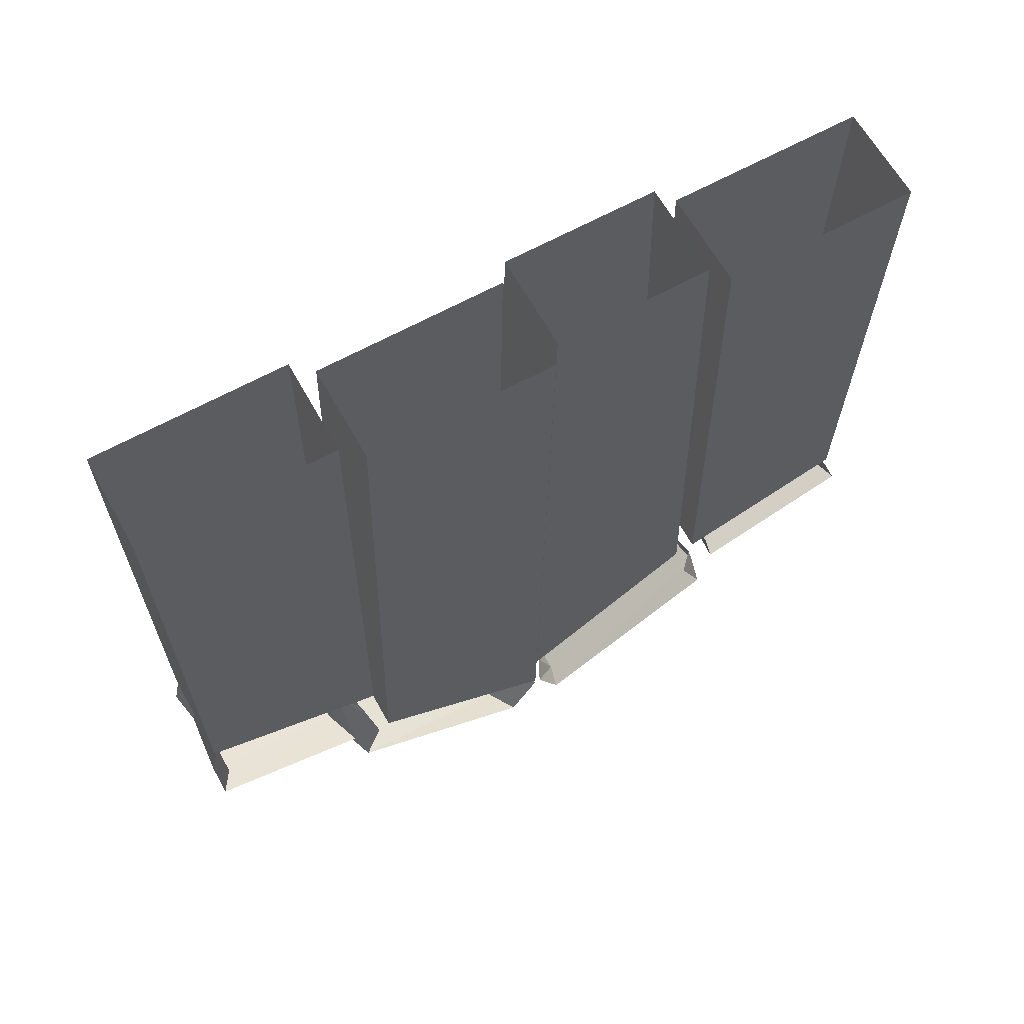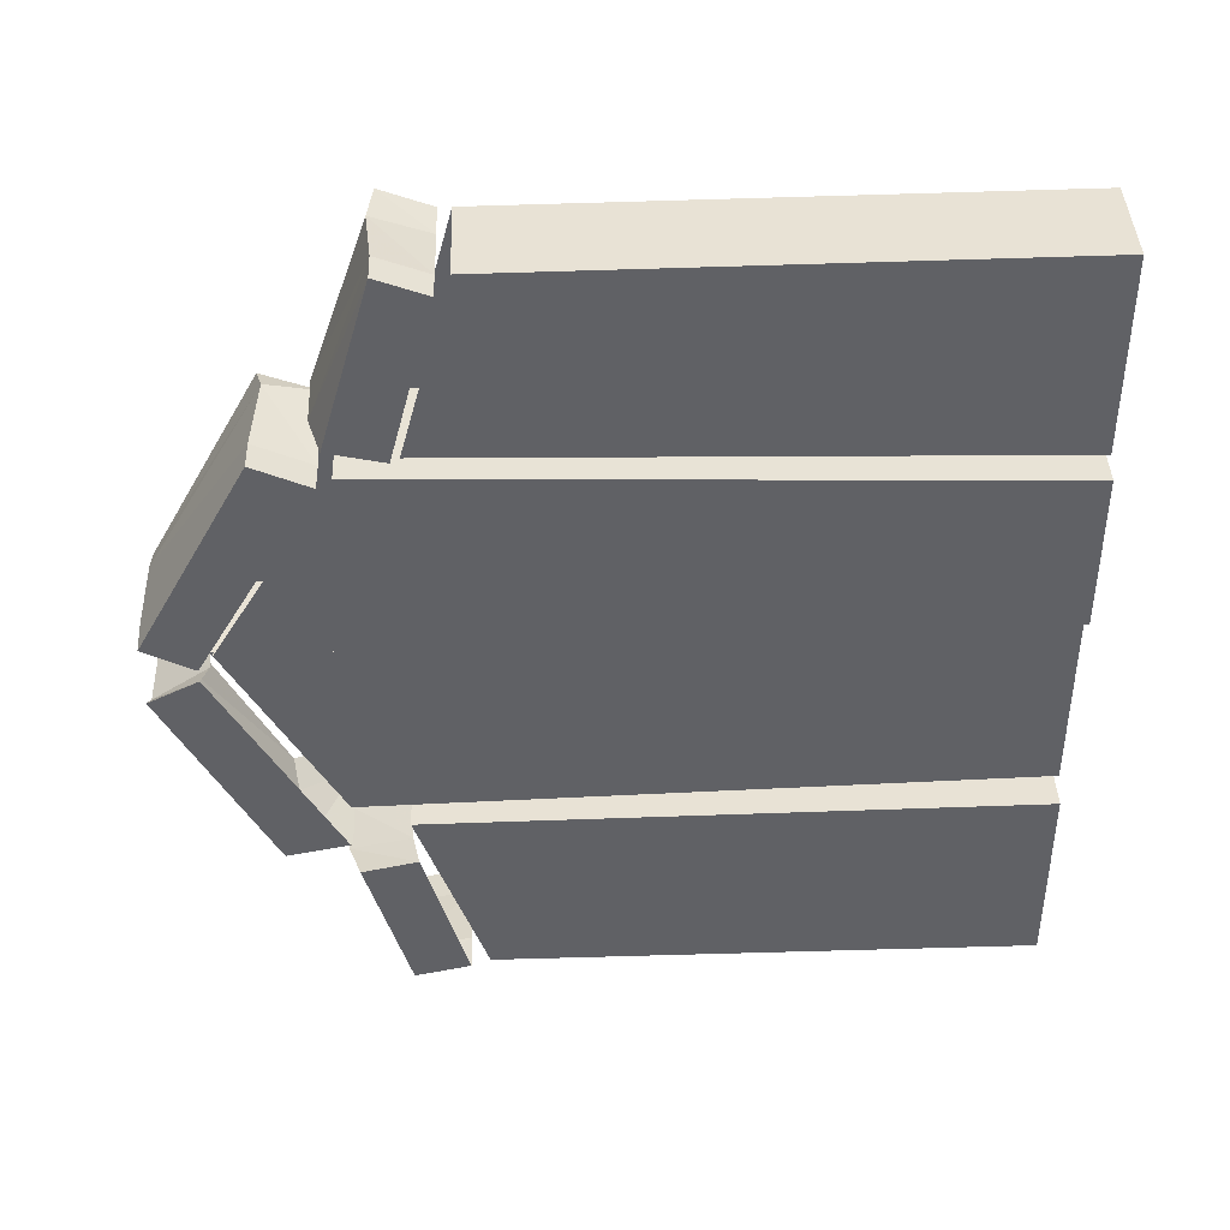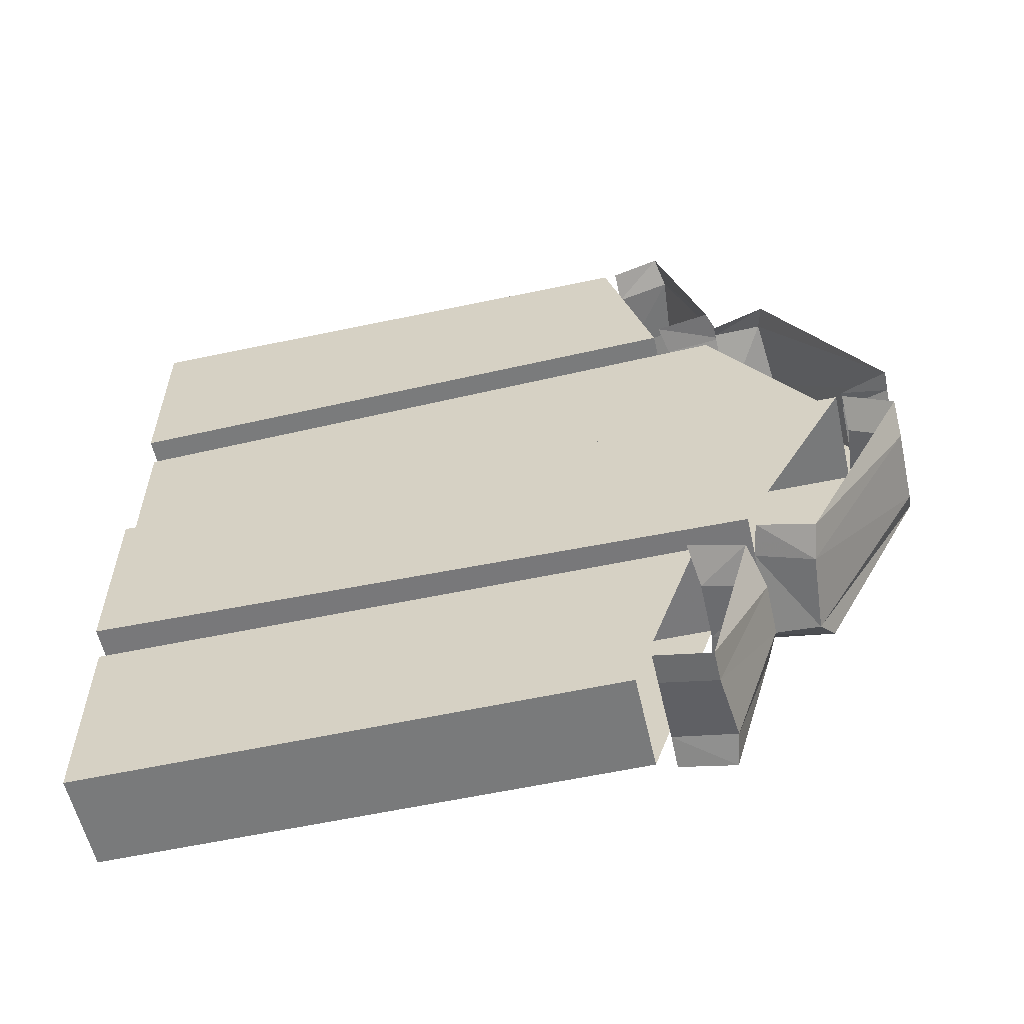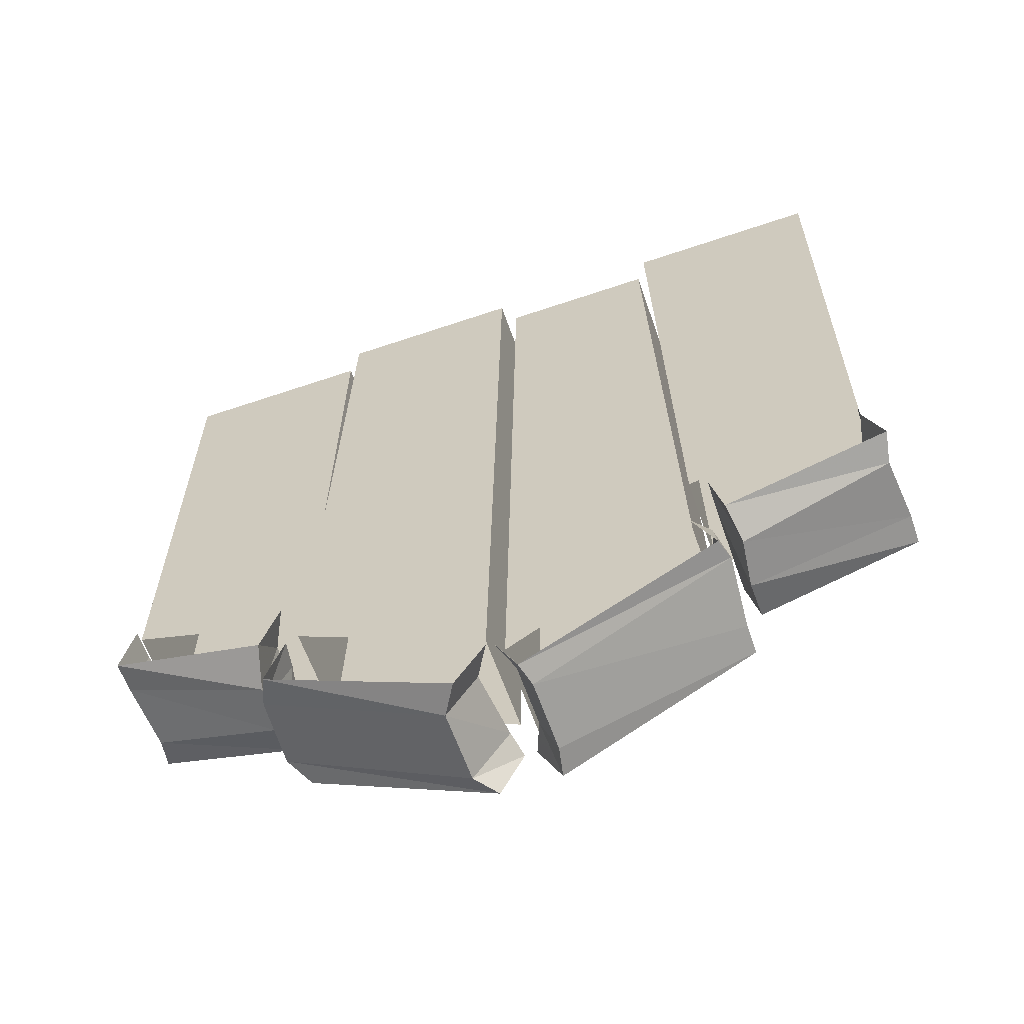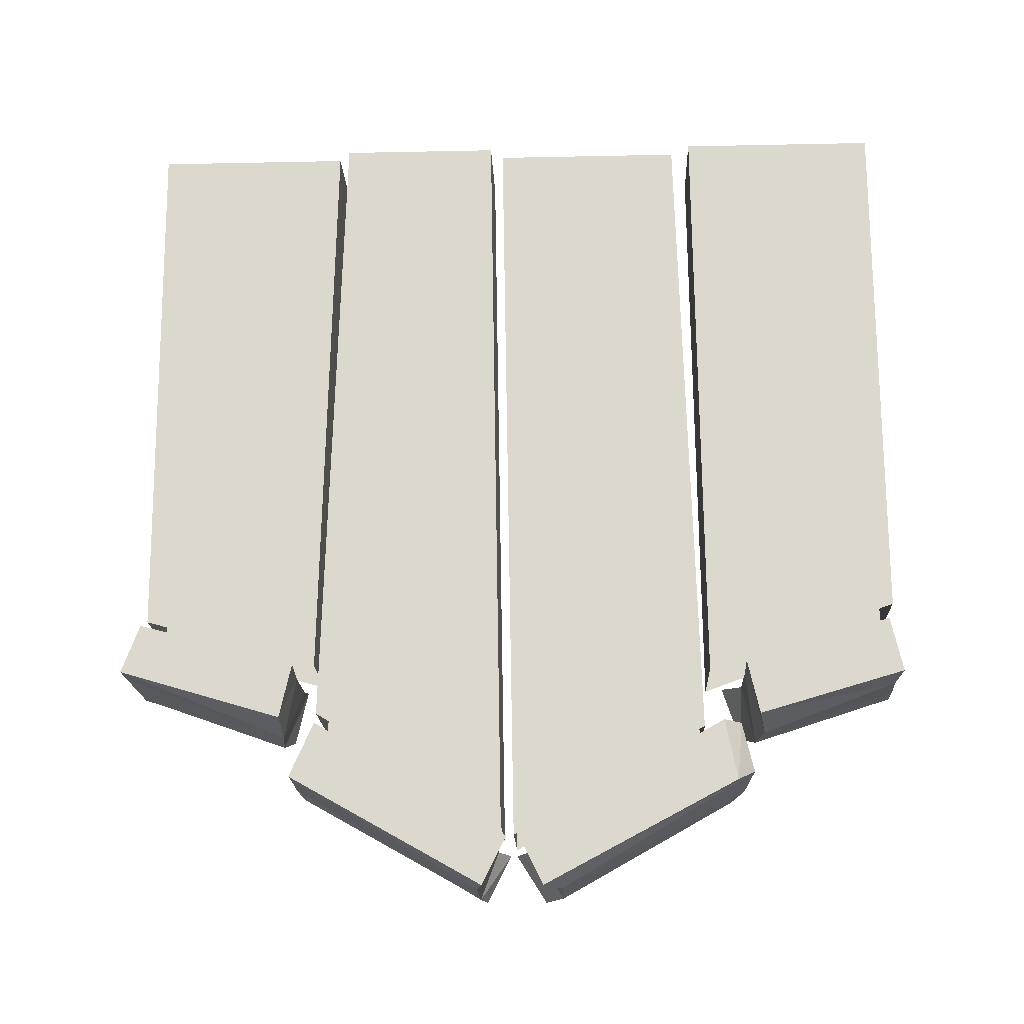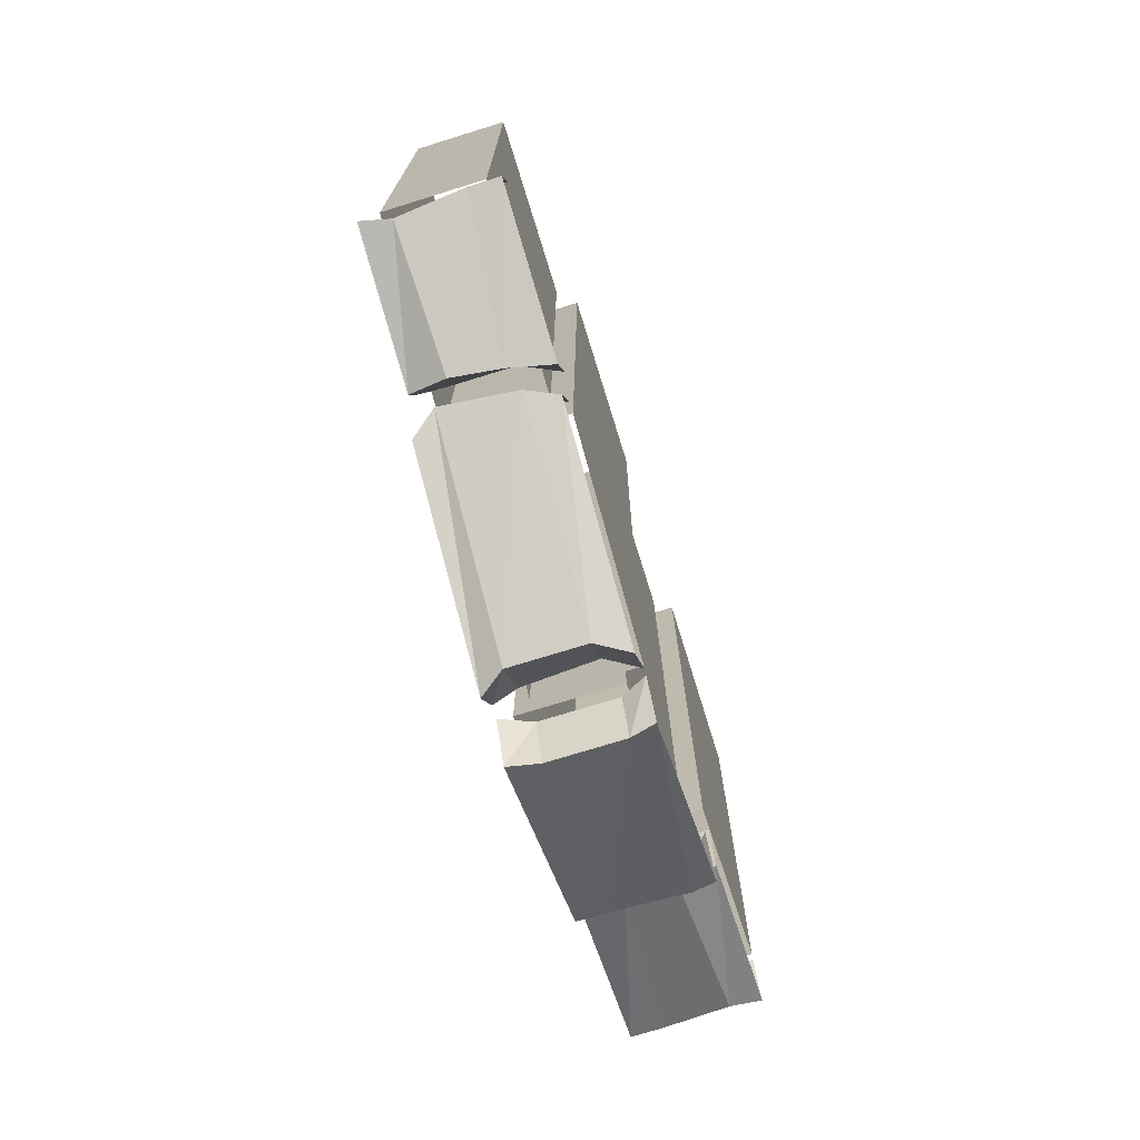
<metadata>
{"format":"obj","ext":"obj","renderer":"f3d","projection":"perspective","resolution":1024,"background":"white","views":[{"elev":64.3,"azim":-119.1,"up":"+Y"},{"elev":41.1,"azim":88.0,"up":"+Z"},{"elev":-58.0,"azim":-77.3,"up":"+Z"},{"elev":-61.3,"azim":-70.9,"up":"+Y"},{"elev":-18.5,"azim":92.3,"up":"+Y"},{"elev":-73.7,"azim":-162.8,"up":"+Y"}]}
</metadata>
<code>
v -0.5 -1.078 0.2891
v -0.4688 -1.07 0.2969
v -0.4766 -1.008 0.2812
v -0.5 -1.008 0.2578
v -0.3359 -1.219 0.03906
v -0.375 -1.219 0.04688
v -0.375 -1.156 0.02344
v -0.3359 -1.156 0.007812
v -0.3359 -1.008 0.2578
v -0.3359 -1.078 0.2891
v -0.375 -1.078 0.2891
v -0.4688 -1.219 0.04688
v -0.4688 -1.156 0.02344
v -0.5 -1.156 0.007812
v -0.5 -1.219 0.03906
v -0.375 -1.008 0.2578
v -0.3359 -1.086 -0.2891
v -0.3359 -1.008 -0.2734
v -0.3359 -1.156 -0.007812
v -0.3359 -1.219 -0.03906
v -0.3672 -1.07 -0.3125
v -0.3594 -1.008 -0.2969
v -0.3359 -1 -0.3203
v -0.3828 -1.016 -0.3281
v -0.375 -0.9531 -0.5
v -0.3359 -0.9453 -0.5078
v -0.3359 -0.9297 -0.3047
v -0.375 -0.9375 -0.3047
v -0.4453 -1.016 -0.3203
v -0.4609 -0.9453 -0.5078
v -0.4609 -0.875 -0.4922
v -0.375 -0.875 -0.4844
v -0.3359 -0.875 -0.4922
v -0.5 -1 -0.3047
v -0.5 -0.9453 -0.5078
v -0.5 -0.875 -0.4922
v -0.3672 -1.219 -0.0625
v -0.4609 -1.078 -0.3047
v -0.4609 -1.008 -0.2734
v -0.4609 -1.219 -0.0625
v -0.5 -1.086 -0.2891
v -0.5 -1.016 -0.2656
v -0.5 -1.219 -0.03906
v -0.4609 -1.156 -0.02344
v -0.5 -1.156 0
v -0.4531 -0.9375 -0.3047
v -0.5 -0.9297 -0.2812
v -0.3672 -1.148 -0.01562
v -0.3516 -0.8516 -0.5
v -0.3516 -0.1719 -0.5
v -0.3516 -0.1719 -0.25
v -0.3516 -0.9375 -0.2578
v -0.4766 -0.1719 -0.25
v -0.4766 -0.9375 -0.2578
v -0.4766 -0.1719 -0.5
v -0.4766 -0.8516 -0.5
v -0.375 -1.008 -0.25
v -0.375 -0.1719 -0.2266
v -0.375 -0.1719 0.01562
v -0.375 -1.148 0
v -0.5 -0.1719 0.01562
v -0.5 -1.148 0
v -0.5 -0.1719 -0.2266
v -0.5 -1.008 -0.25
v -0.3516 -1.141 0.01562
v -0.3516 -0.1719 0.03125
v -0.3516 -0.1719 0.2344
v -0.3516 -0.9922 0.2578
v -0.4766 -0.1719 0.2344
v -0.4766 -0.9922 0.2578
v -0.4766 -0.1719 0.03125
v -0.4766 -1.141 0.01562
v -0.375 -0.9219 0.2656
v -0.375 -0.1719 0.25
v -0.375 -0.1719 0.5
v -0.375 -0.8594 0.4922
v -0.5 -0.1719 0.5
v -0.5 -0.8594 0.4922
v -0.5 -0.1719 0.25
v -0.5 -0.9219 0.2656
v -0.5 -1 0.3047
v -0.4531 -1.016 0.3125
v -0.4609 -0.9453 0.5078
v -0.5 -0.9375 0.5156
v -0.4609 -0.875 0.4844
v -0.5 -0.875 0.4922
v -0.3906 -1.016 0.3047
v -0.375 -0.9375 0.5156
v -0.375 -0.875 0.4922
v -0.3359 -1 0.3047
v -0.3359 -0.9375 0.5156
v -0.3359 -0.875 0.4922
v -0.3359 -0.9297 0.2891
v -0.3828 -0.9375 0.2891
v -0.4609 -0.9375 0.2891
v -0.5 -0.9297 0.2891
v -0.5 -0.3125 0.5
v -0.5 -0.3125 0.5
v -0.5 -0.3125 0.5
v -0.5 -0.3125 0.5
f 1 2 3
f 1 3 4
f 5 6 7
f 5 7 8
f 5 8 9
f 5 9 10
f 6 12 13
f 6 13 7
f 14 13 12
f 14 12 15
f 11 10 9
f 11 9 16
f 11 16 2
f 2 16 3
f 17 18 19
f 17 19 20
f 17 21 22
f 17 22 18
f 23 26 27
f 23 27 24
f 24 27 28
f 24 28 29
f 25 30 31
f 25 31 32
f 25 32 26
f 26 32 33
f 26 33 27
f 30 35 36
f 30 36 31
f 21 38 39
f 21 39 22
f 38 41 42
f 38 42 39
f 43 40 44
f 43 44 45
f 34 29 46
f 34 46 47
f 28 46 29
f 48 44 40
f 48 40 37
f 48 37 19
f 19 37 20
f 84 83 85
f 84 85 86
f 83 88 89
f 83 89 85
f 88 91 92
f 88 92 89
f 90 93 92
f 90 92 91
f 90 87 94
f 90 94 93
f 95 94 87
f 95 87 82
f 95 82 96
f 96 82 81
f 5 10 6
f 6 10 11
f 6 11 12
f 15 12 2
f 15 2 1
f 11 2 12
f 17 20 21
f 23 24 25
f 23 25 26
f 24 29 30
f 24 30 25
f 29 34 35
f 29 35 30
f 20 37 21
f 21 37 38
f 37 40 38
f 38 40 41
f 40 43 41
f 81 82 83
f 81 83 84
f 82 87 88
f 82 88 83
f 87 90 91
f 87 91 88
f 49 50 51
f 49 51 52
f 57 58 59
f 57 59 60
f 65 66 67
f 65 67 68
f 73 74 75
f 73 75 76
f 52 51 53
f 52 53 54
f 56 55 50
f 56 50 49
f 60 59 61
f 60 61 62
f 64 63 58
f 64 58 57
f 68 67 69
f 68 69 70
f 72 71 66
f 72 66 65
f 76 75 77
f 76 77 78
f 80 79 74
f 80 74 73
f 54 53 55
f 54 55 56
f 62 61 63
f 62 63 64
f 70 69 71
f 70 71 72
f 78 77 79
f 78 79 80

</code>
